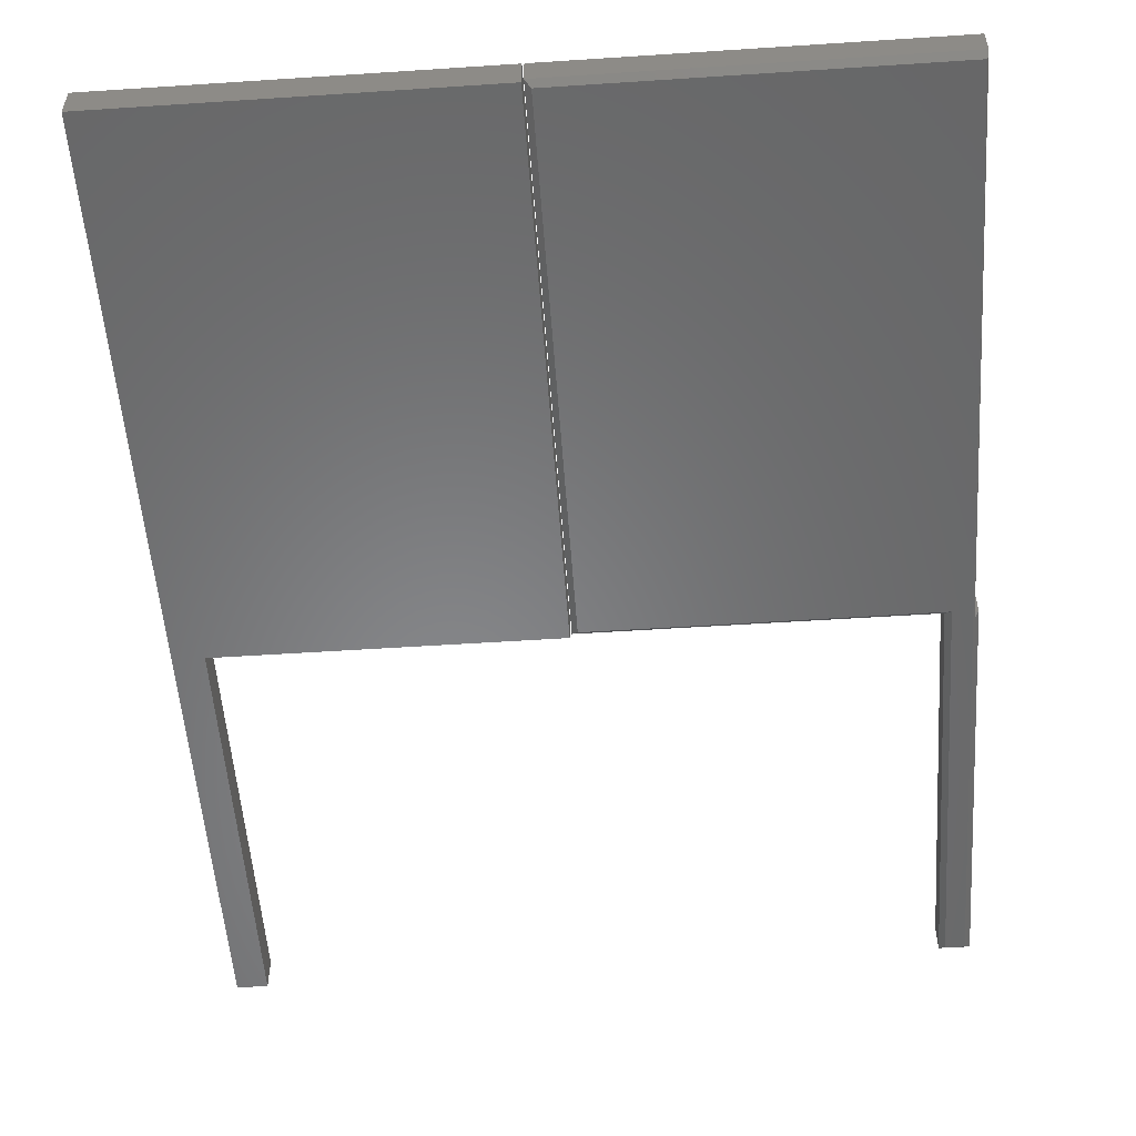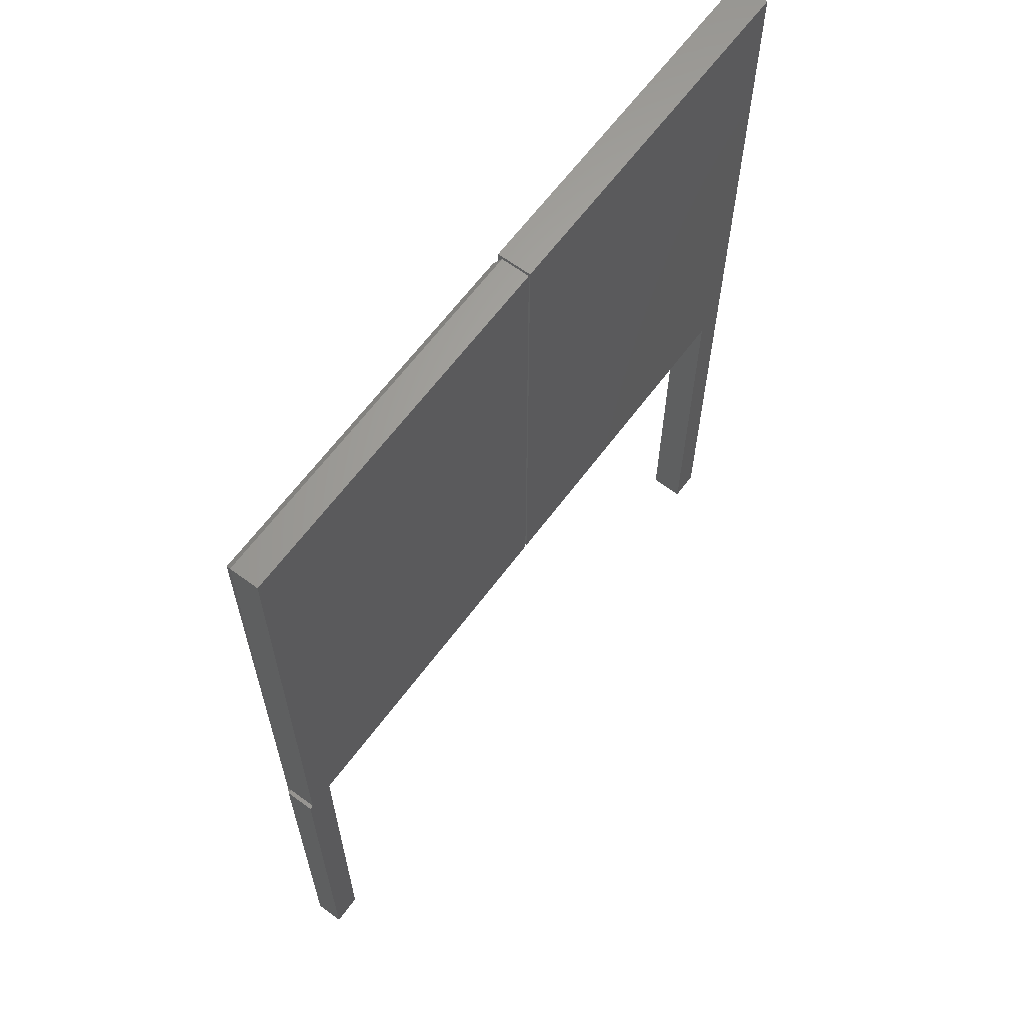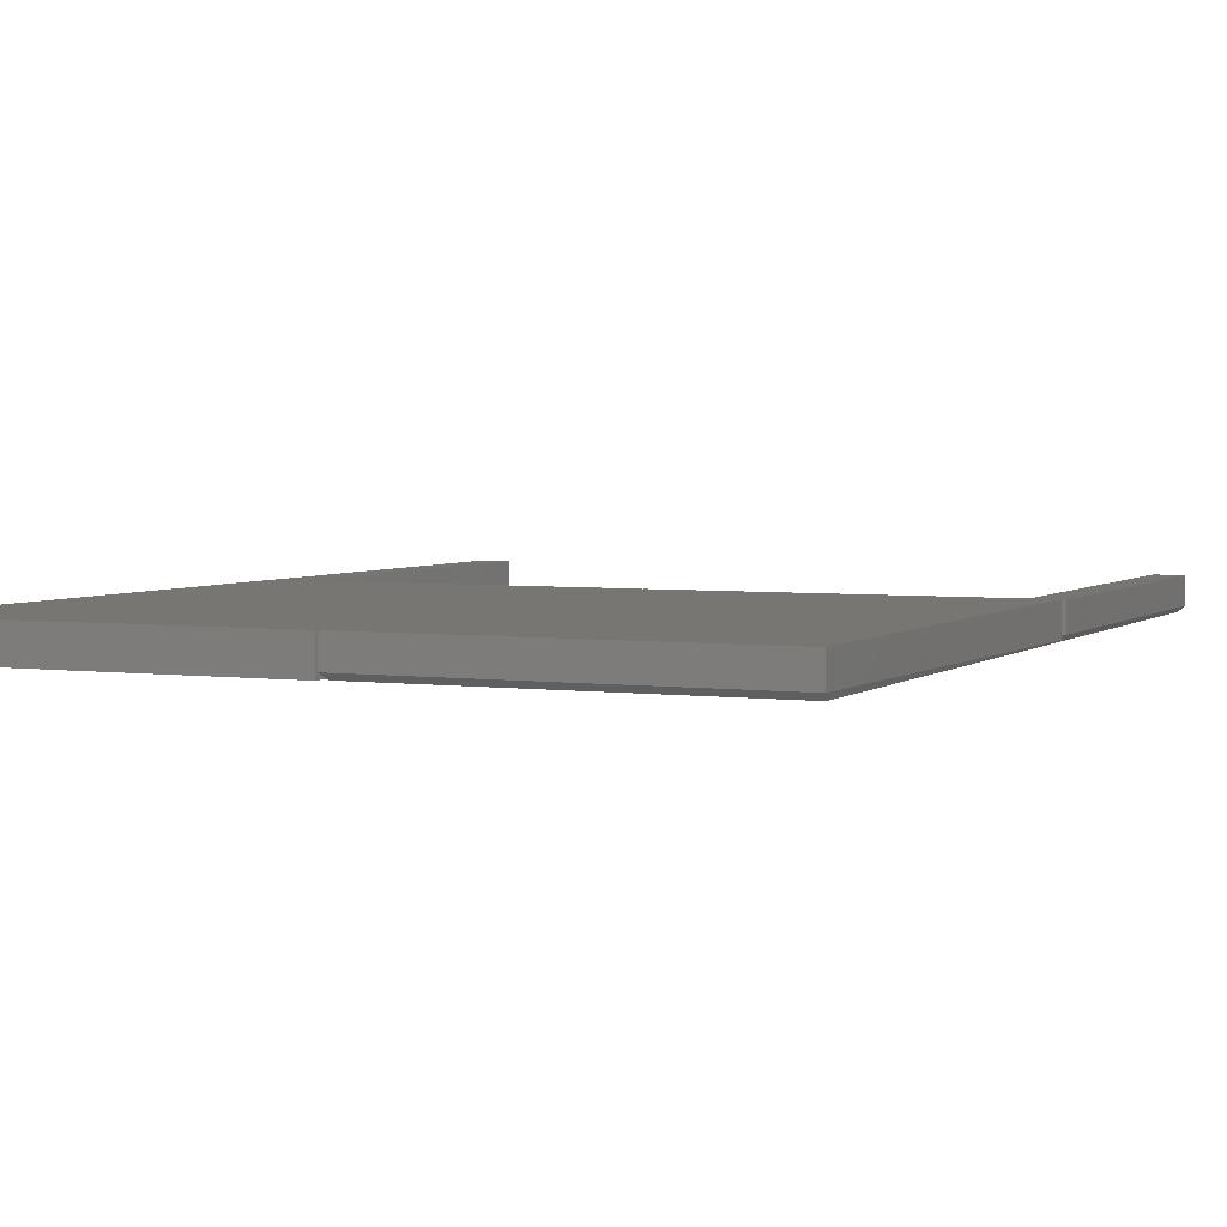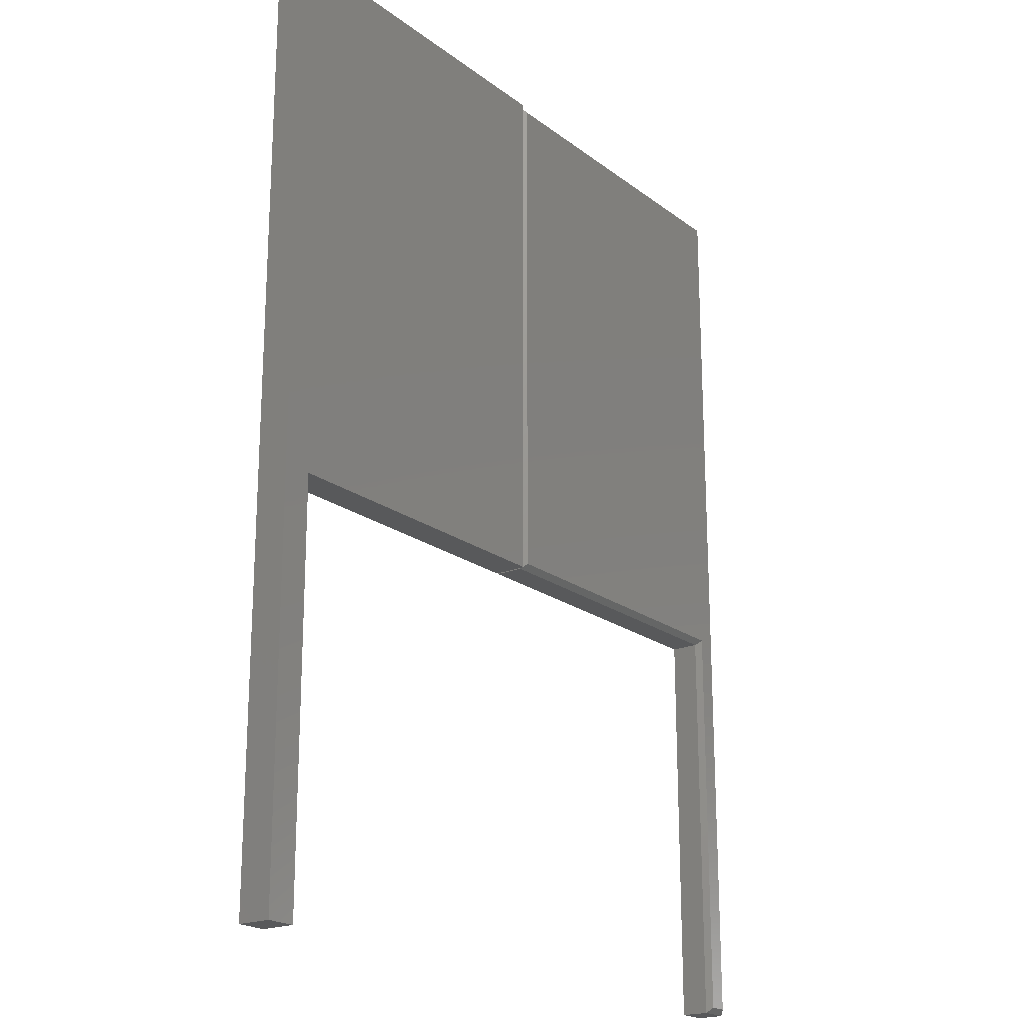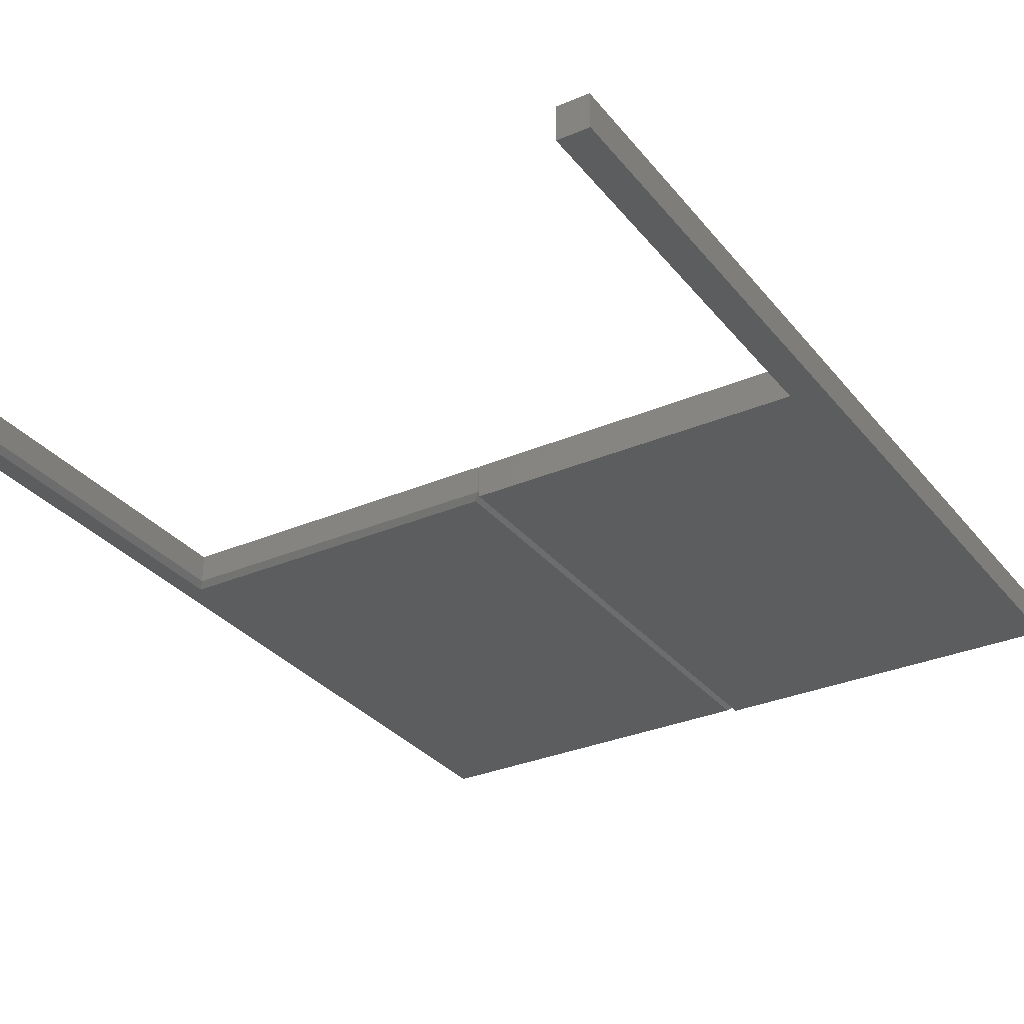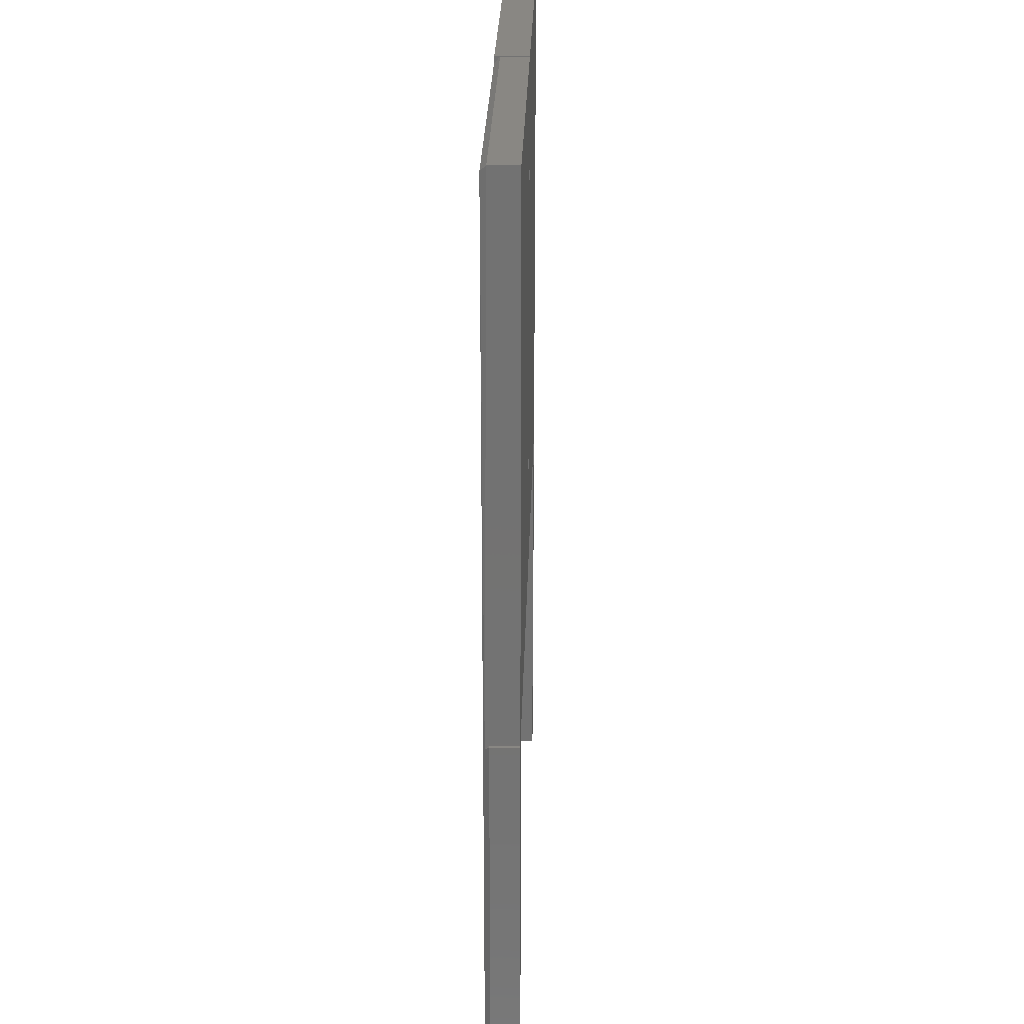
<metadata>
{"format":"stl","ext":"stl","renderer":"f3d","projection":"perspective","resolution":1024,"background":"white","views":[{"elev":-54.2,"azim":4.0,"up":"+Y"},{"elev":64.2,"azim":126.7,"up":"+Z"},{"elev":3.7,"azim":24.3,"up":"+Y"},{"elev":-20.5,"azim":-53.1,"up":"+Z"},{"elev":-31.1,"azim":-148.5,"up":"+Y"},{"elev":25.3,"azim":91.5,"up":"+Z"}]}
</metadata>
<code>
# stl→obj: 37 verts, 66 faces
v -0.002632 -0.02344 0.75
v -0.002632 0.02344 0.75
v -0.5 -0.02344 0.75
v -0.5 0.02344 0.75
v -0.5 0.02344 -0.5703
v -0.458 0.02344 -0.5703
v -0.458 0.02344 -2.573e-18
v -0.002632 0.02344 -3.046e-17
v -0.5 -0.02344 -0.5703
v -0.458 -0.02344 -0.5703
v -0.458 -0.02344 -2.573e-18
v -0.002632 -0.02344 -3.046e-17
v 0.4974 -0.02122 -0.005592
v 0.4974 -0.01562 0.75
v 0.4951 -0.02344 0.7422
v 0.4951 -0.02344 -0.5625
v 0.503 -0.01562 -0.5703
v 0.503 -0.01562 1.735e-18
v 0.007812 -0.02344 0.7422
v 0.007812 -0.02344 0.007812
v 0.4688 -0.02344 0.007812
v 0.4688 -0.02344 -0.5625
v 5.551e-17 -0.01562 0.75
v 0 -0.01562 0
v 0.4974 0.02344 0.75
v 4.592e-17 0.02344 0.75
v 0.4974 -0.01562 -3.046e-17
v 0.503 0.02344 -0.5703
v 0.503 0.02344 -3.08e-17
v 0.4974 0.02344 -3.046e-17
v 0.4609 -0.01562 -0.5703
v 0.4609 -0.01562 -2.822e-17
v 0.4609 0.02344 -2.822e-17
v 0.4609 0.02344 -0.5703
v 0.4579 -0.01562 -2.804e-17
v 0 0.02344 0
v 0.4579 0.02344 -2.804e-17
f 1 2 3
f 3 2 4
f 5 4 6
f 6 4 7
f 4 2 7
f 7 2 8
f 9 10 3
f 3 10 11
f 3 11 1
f 1 11 12
f 3 4 9
f 9 4 5
f 5 6 9
f 9 6 10
f 11 7 12
f 12 7 8
f 10 6 11
f 11 6 7
f 13 14 15
f 13 15 16
f 13 16 17
f 13 17 18
f 19 20 15
f 15 20 21
f 15 21 16
f 16 21 22
f 23 24 19
f 19 24 20
f 14 25 23
f 23 25 26
f 14 23 15
f 15 23 19
f 18 27 13
f 17 28 18
f 18 28 29
f 27 30 25
f 27 25 14
f 27 14 13
f 31 17 22
f 22 17 16
f 29 30 18
f 18 30 27
f 32 33 31
f 31 33 34
f 32 21 35
f 35 21 20
f 35 20 24
f 32 31 21
f 21 31 22
f 34 28 31
f 31 28 17
f 24 36 35
f 35 36 37
f 35 37 32
f 32 37 33
f 23 26 24
f 24 26 36
f 25 30 33
f 25 33 37
f 25 37 36
f 25 36 26
f 29 28 30
f 30 28 34
f 30 34 33
f 12 8 1
f 1 8 2

</code>
